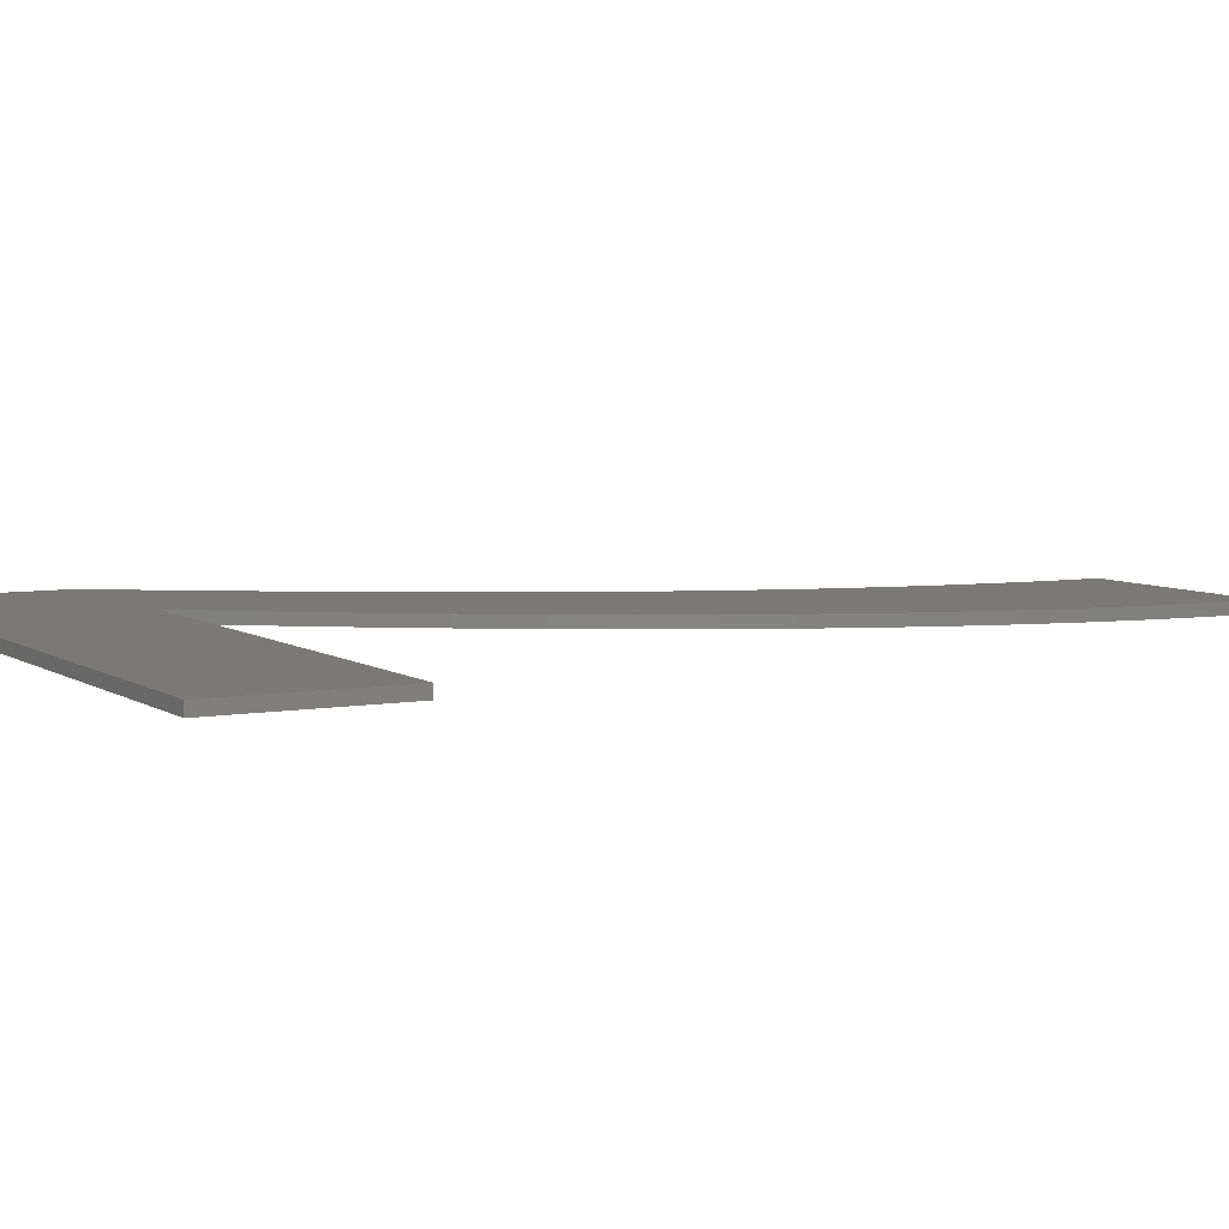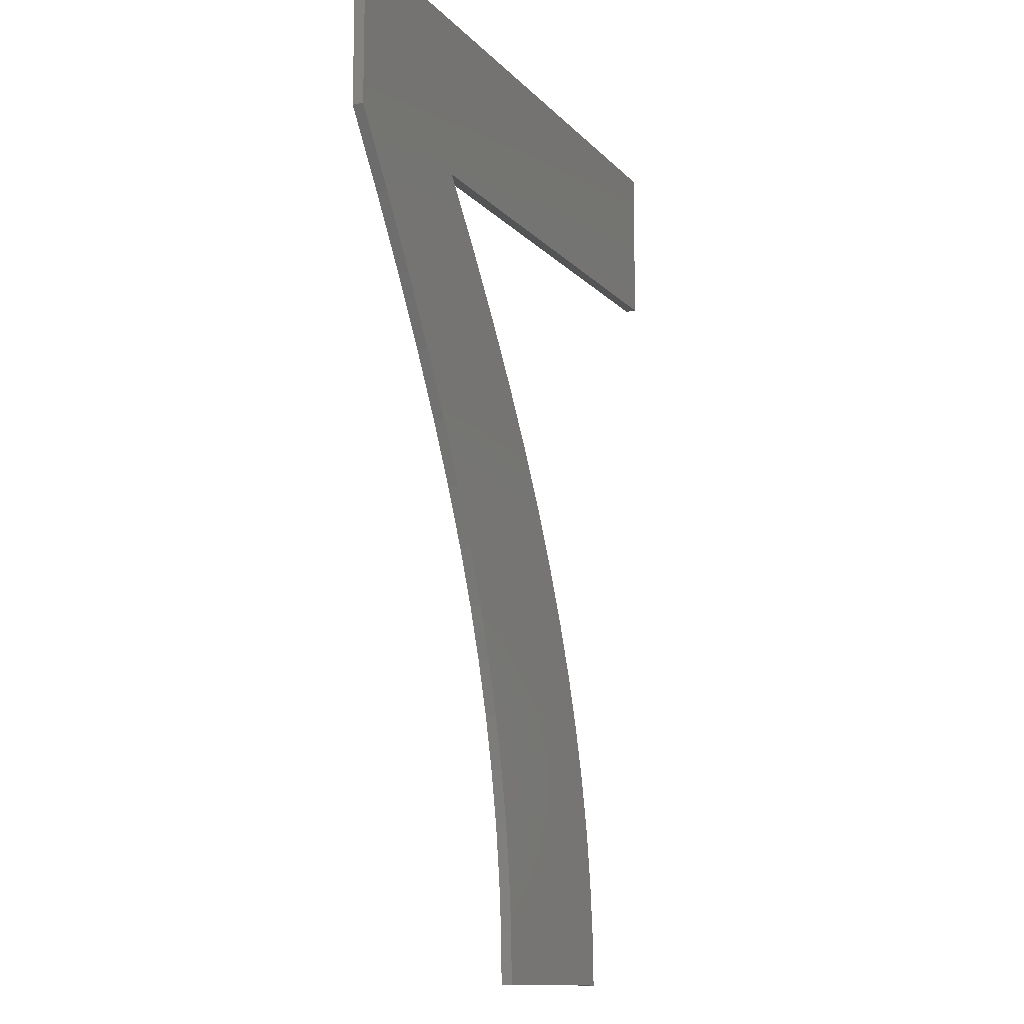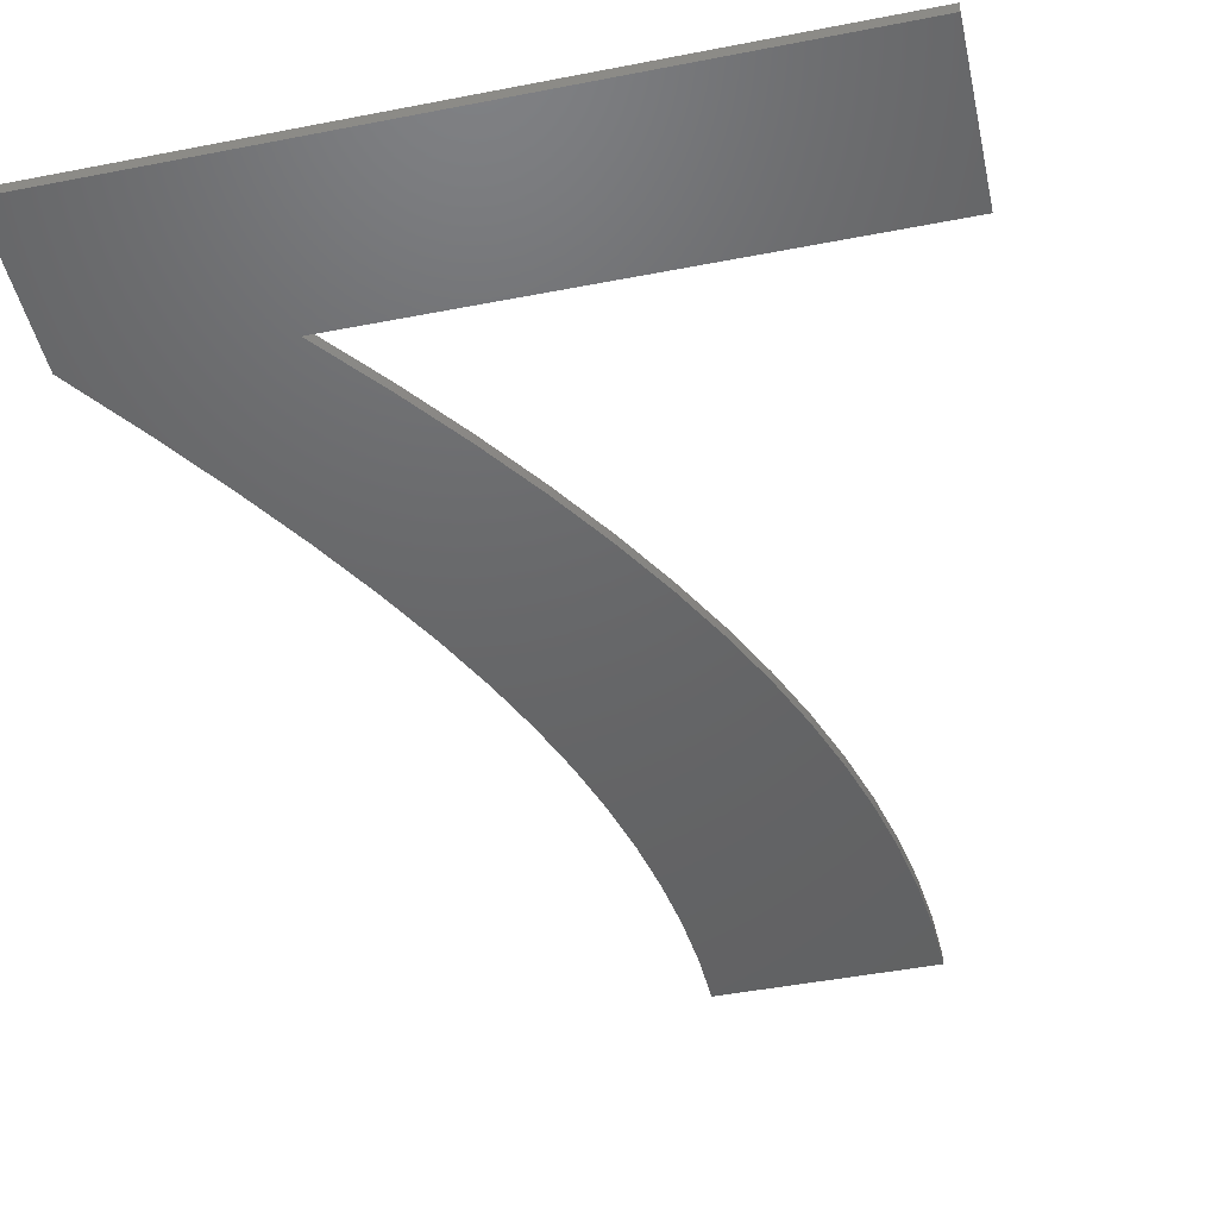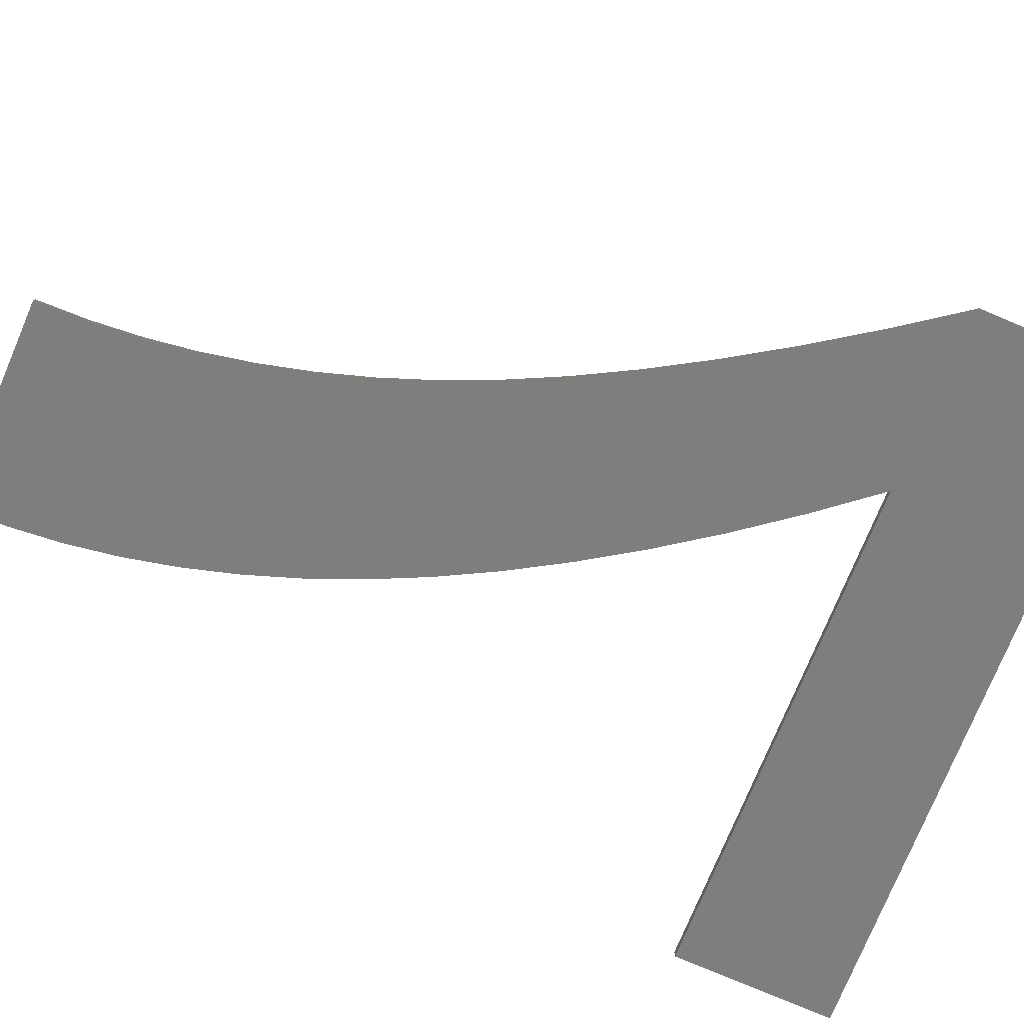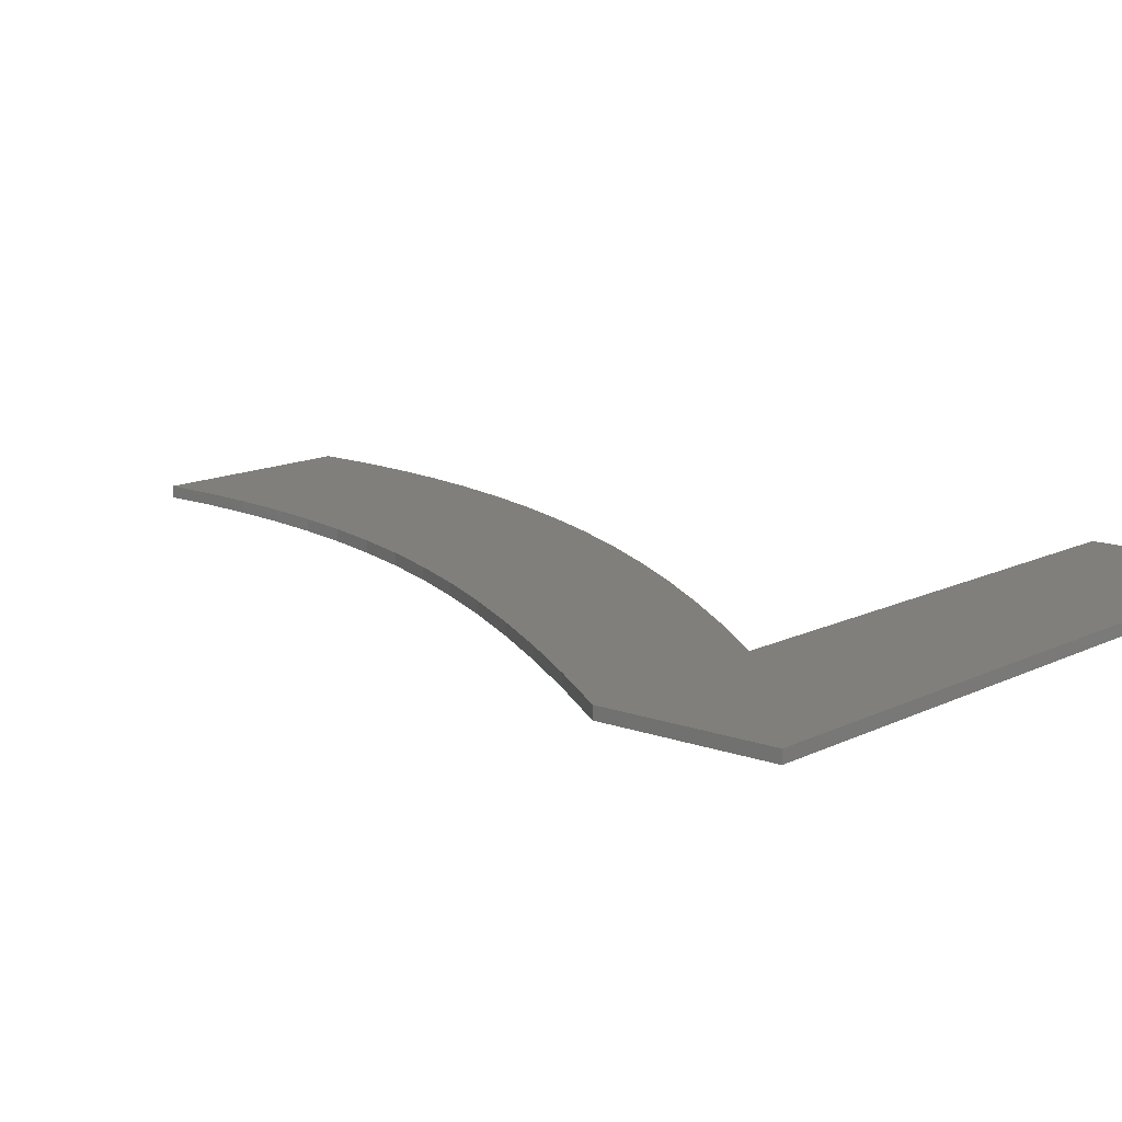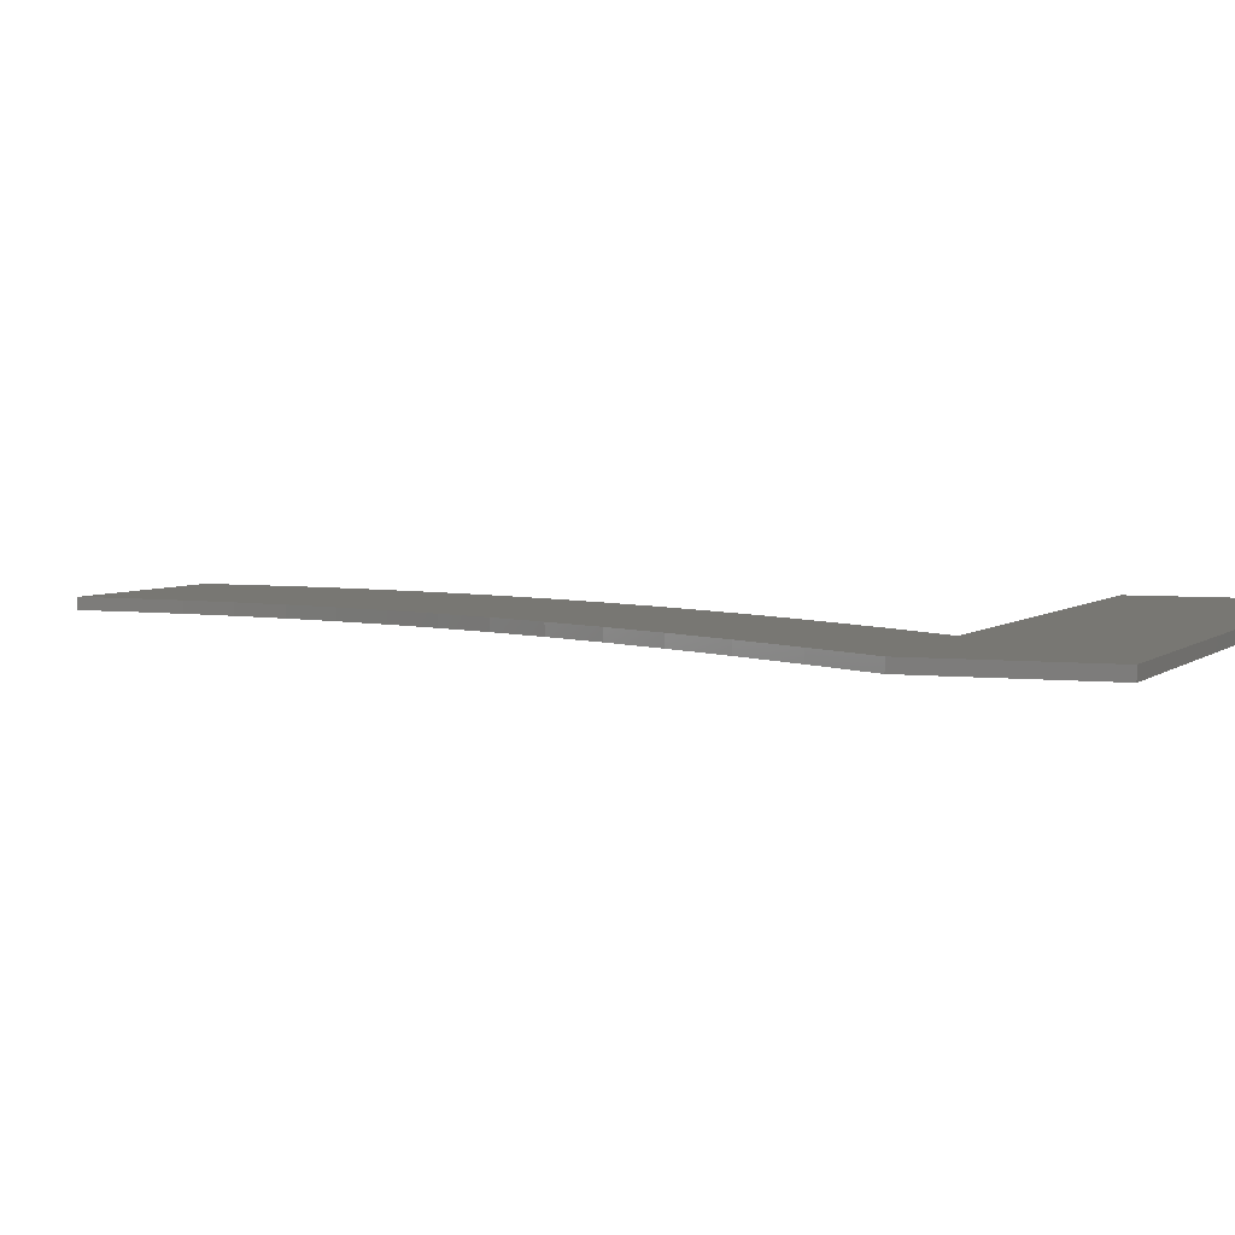
<metadata>
{"format":"stl","ext":"stl","renderer":"f3d","projection":"perspective","resolution":1024,"background":"white","views":[{"elev":6.1,"azim":-118.7,"up":"+Z"},{"elev":-12.3,"azim":114.8,"up":"+Y"},{"elev":-46.6,"azim":-167.5,"up":"+Z"},{"elev":-78.1,"azim":67.1,"up":"+Z"},{"elev":12.7,"azim":130.6,"up":"+Z"},{"elev":3.9,"azim":112.4,"up":"+Z"}]}
</metadata>
<code>
# stl→obj: 66 verts, 128 faces
v 2.352 -29.61 0
v 16.09 -36.16 0
v 13.18 -41.53 0
v -1.104 -34.99 0
v 10.67 -46.68 0
v 10.34 -18.56 0
v 14.87 -12.88 0
v -4.201 -40.27 0
v 8.559 -51.6 0
v -6.939 -45.45 0
v 6.781 -56.4 0
v 6.166 -24.13 0
v -9.318 -50.54 0
v 5.277 -61.18 0
v -13.09 -60.53 0
v 4.047 -65.95 0
v -14.5 -65.48 0
v 3.09 -70.71 0
v -15.6 -70.39 0
v 2.406 -75.46 0
v -16.39 -75.26 0
v 1.996 -80.19 0
v -16.86 -80.1 0
v 1.859 -84.91 0
v -11.36 -55.55 0
v -17.02 -84.91 0
v 31.69 -12.37 0
v 27.19 -18.66 0
v 23.09 -24.72 0
v 19.39 -30.55 0
v 31.69 1.999 0
v -30.22 1.999 0
v -30.22 -12.88 0
v 14.87 -12.88 1
v 31.69 -12.37 1
v 31.69 1.999 1
v 27.19 -18.66 1
v 23.09 -24.72 1
v 10.34 -18.56 1
v 19.39 -30.55 1
v -30.22 1.999 1
v -30.22 -12.88 1
v 6.166 -24.13 1
v 16.09 -36.16 1
v 2.352 -29.61 1
v 13.18 -41.53 1
v -1.104 -34.99 1
v 10.67 -46.68 1
v -4.201 -40.27 1
v 8.559 -51.6 1
v -6.939 -45.45 1
v 6.781 -56.4 1
v -9.318 -50.54 1
v 5.277 -61.18 1
v -11.36 -55.55 1
v -13.09 -60.53 1
v 4.047 -65.95 1
v -14.5 -65.48 1
v 3.09 -70.71 1
v -15.6 -70.39 1
v 2.406 -75.46 1
v -16.39 -75.26 1
v 1.996 -80.19 1
v -16.86 -80.1 1
v 1.859 -84.91 1
v -17.02 -84.91 1
f 1 2 3
f 4 3 5
f 2 6 7
f 8 5 9
f 10 9 11
f 2 12 6
f 13 11 14
f 15 14 16
f 17 16 18
f 19 18 20
f 2 1 12
f 21 20 22
f 23 22 24
f 3 4 1
f 5 8 4
f 9 10 8
f 11 13 10
f 14 25 13
f 14 15 25
f 16 17 15
f 18 19 17
f 20 21 19
f 22 23 21
f 23 24 26
f 7 27 28
f 7 28 29
f 7 29 30
f 7 30 2
f 27 7 31
f 32 7 33
f 7 32 31
f 34 35 36
f 35 34 37
f 37 34 38
f 39 38 34
f 38 39 40
f 41 34 36
f 34 41 42
f 43 40 39
f 40 43 44
f 45 44 43
f 44 45 46
f 47 46 45
f 46 47 48
f 49 48 47
f 48 49 50
f 51 50 49
f 50 51 52
f 53 52 51
f 52 53 54
f 55 54 53
f 56 54 55
f 54 56 57
f 58 57 56
f 57 58 59
f 60 59 58
f 59 60 61
f 62 61 60
f 61 62 63
f 64 63 62
f 63 64 65
f 65 64 66
f 63 20 61
f 20 63 22
f 61 18 59
f 18 61 20
f 59 16 57
f 16 59 18
f 57 14 54
f 14 57 16
f 54 11 52
f 11 54 14
f 52 9 50
f 9 52 11
f 50 5 48
f 5 50 9
f 48 3 46
f 3 48 5
f 46 2 44
f 2 46 3
f 44 30 40
f 30 44 2
f 40 29 38
f 29 40 30
f 38 28 37
f 28 38 29
f 37 27 35
f 27 37 28
f 35 31 36
f 31 35 27
f 31 41 36
f 41 31 32
f 33 41 32
f 41 33 42
f 33 34 42
f 34 33 7
f 6 34 7
f 34 6 39
f 12 39 6
f 39 12 43
f 1 43 12
f 43 1 45
f 4 45 1
f 45 4 47
f 8 47 4
f 47 8 49
f 10 49 8
f 49 10 51
f 13 51 10
f 51 13 53
f 25 53 13
f 53 25 55
f 15 55 25
f 55 15 56
f 17 56 15
f 56 17 58
f 19 58 17
f 58 19 60
f 21 60 19
f 60 21 62
f 23 62 21
f 62 23 64
f 26 64 23
f 64 26 66
f 26 65 66
f 65 26 24
f 65 22 63
f 22 65 24

</code>
